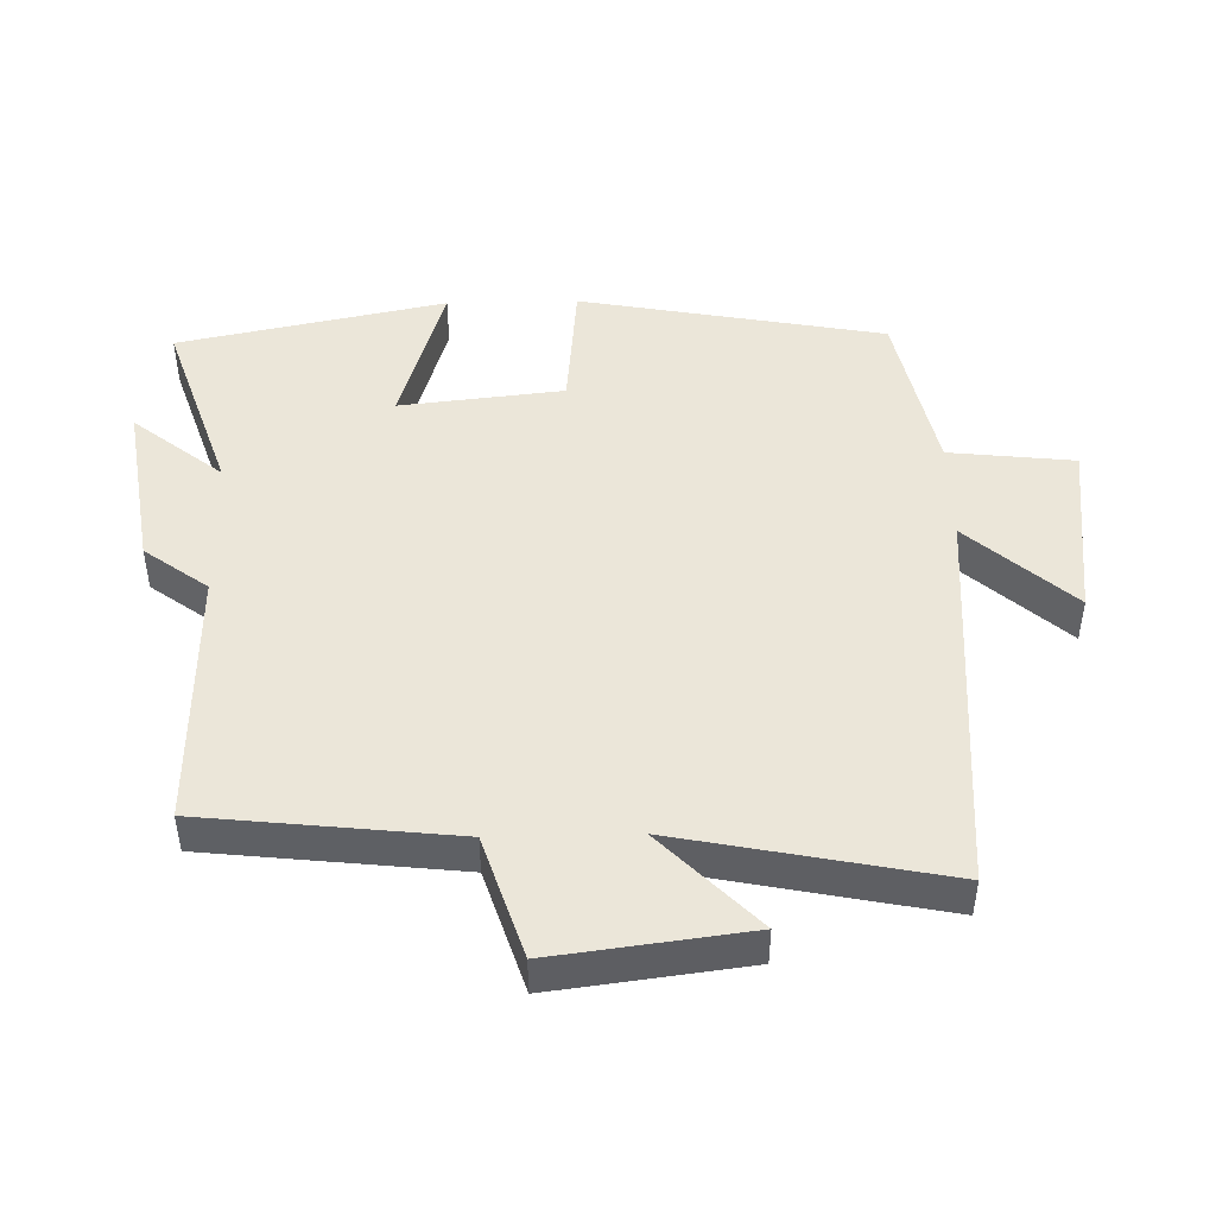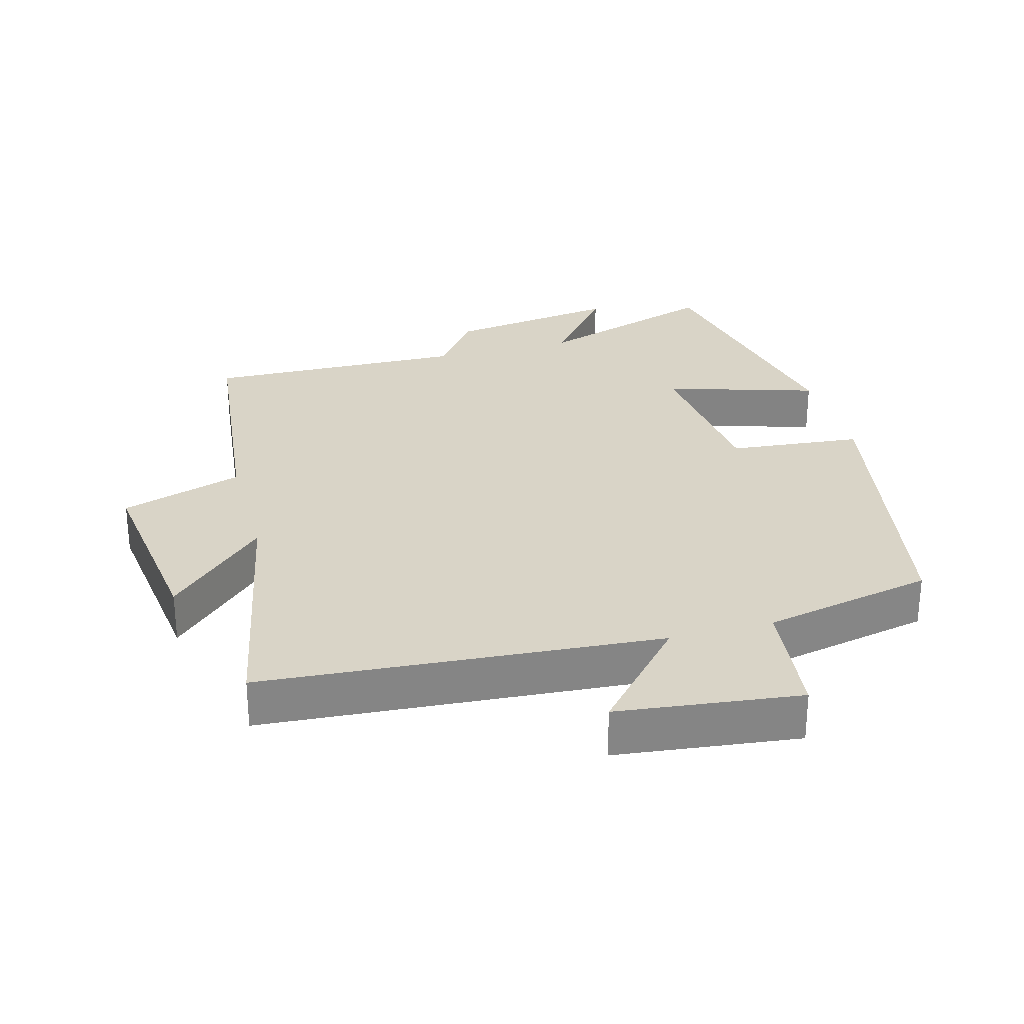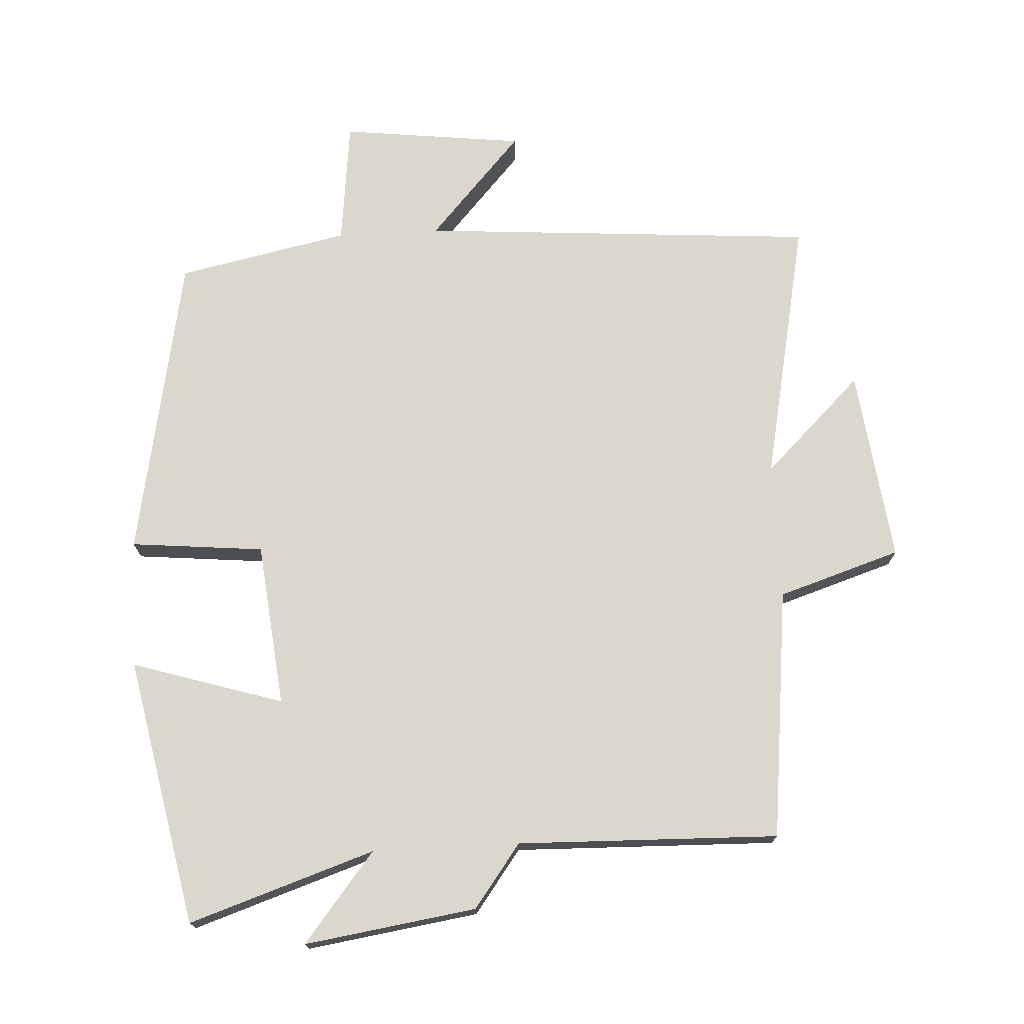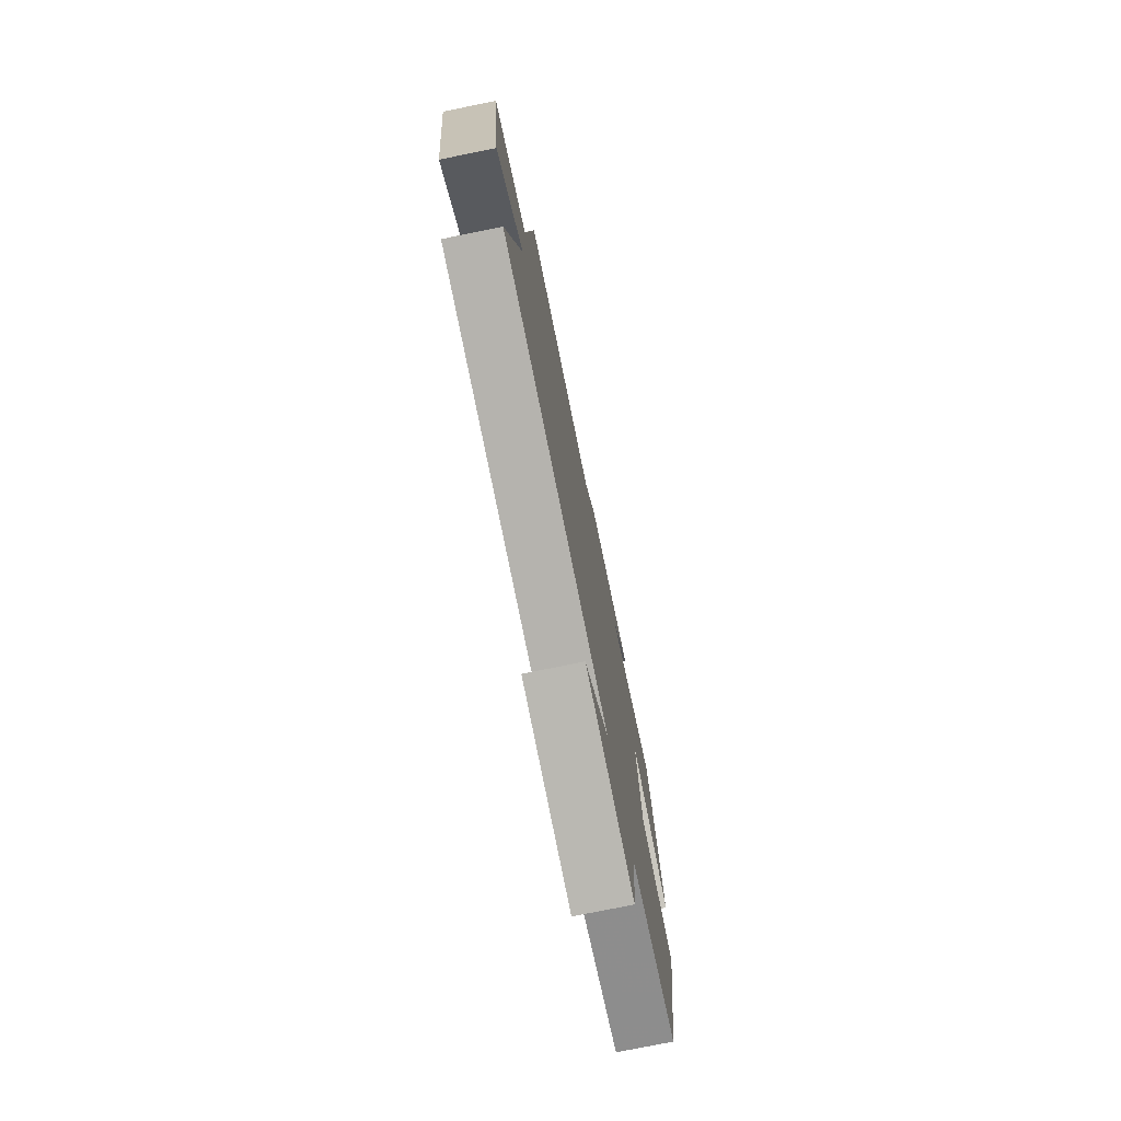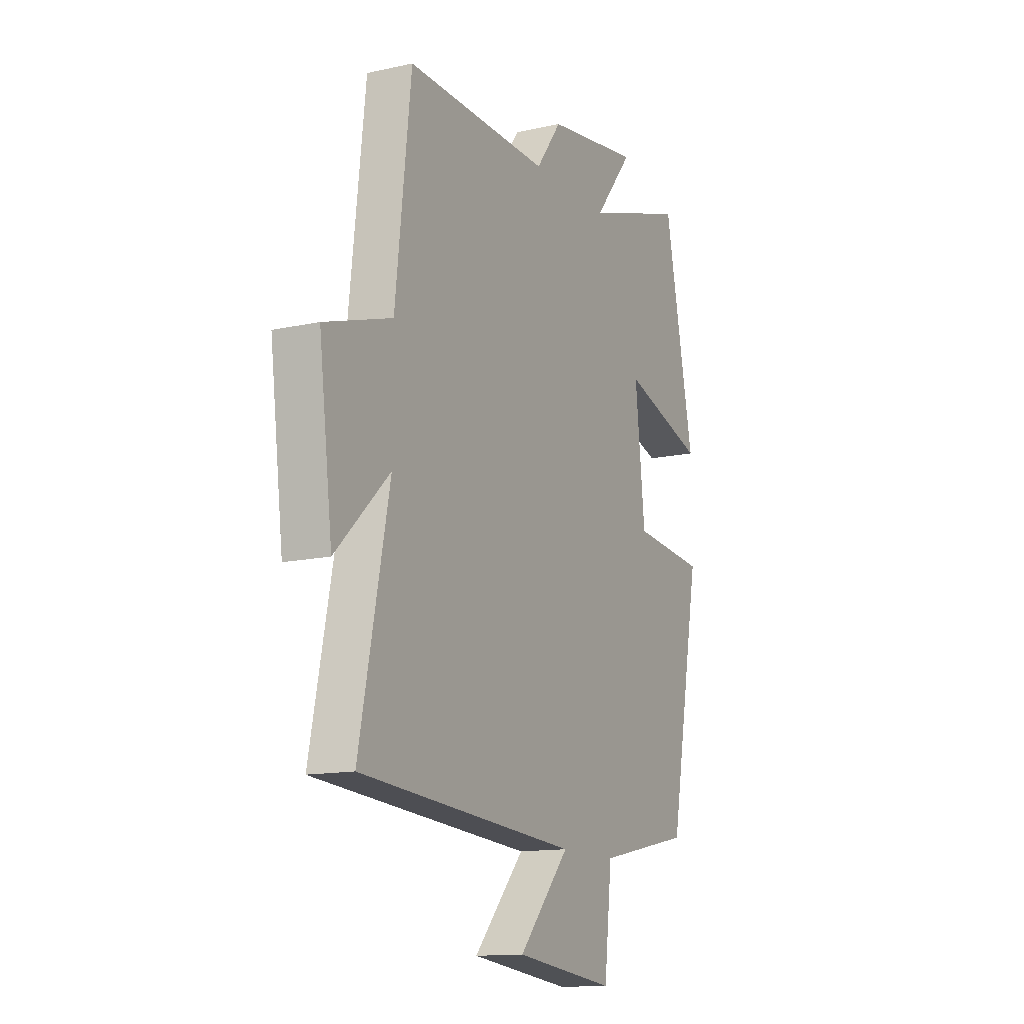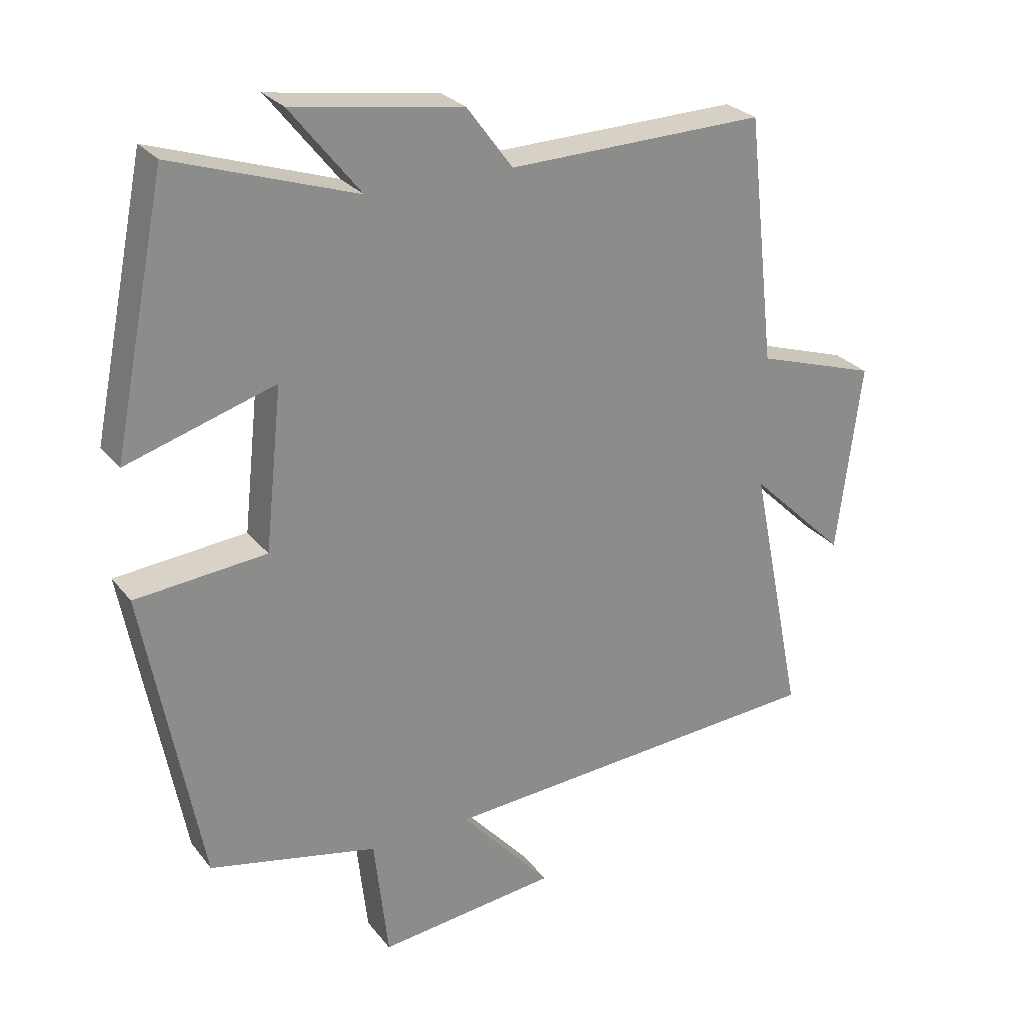
<metadata>
{"format":"obj","ext":"obj","renderer":"f3d","projection":"perspective","resolution":1024,"background":"white","views":[{"elev":46.7,"azim":88.6,"up":"+Y"},{"elev":28.7,"azim":164.7,"up":"+Y"},{"elev":73.2,"azim":-3.1,"up":"+Y"},{"elev":-76.0,"azim":101.5,"up":"+Z"},{"elev":-13.5,"azim":116.7,"up":"+Z"},{"elev":26.6,"azim":-29.4,"up":"+Z"}]}
</metadata>
<code>
v 0.58 0.07 -0.457
v -0.008 0.07 -0.5
v 0.129 0.07 -0.653
v -0.141 0.07 -0.685
v -0.162 0.07 -0.5
v -0.415 0.07 -0.447
v -0.5 0.07 0.004
v -0.303 0.07 0.023
v -0.277 0.07 0.265
v -0.5 0.07 0.196
v -0.42 0.07 0.591
v -0.146 0.07 0.5
v -0.251 0.07 0.631
v 0.003 0.07 0.593
v 0.072 0.07 0.5
v 0.458 0.07 0.51
v 0.5 0.07 0.139
v 0.681 0.07 0.081
v 0.645 0.07 -0.205
v 0.5 0.07 -0.065
v 0.58 0 -0.457
v -0.008 0 -0.5
v 0.129 0 -0.653
v -0.141 0 -0.685
v -0.162 0 -0.5
v -0.415 0 -0.447
v -0.5 0 0.004
v -0.303 0 0.023
v -0.277 0 0.265
v -0.5 0 0.196
v -0.42 0 0.591
v -0.146 0 0.5
v -0.251 0 0.631
v 0.003 0 0.593
v 0.072 0 0.5
v 0.458 0 0.51
v 0.5 0 0.139
v 0.681 0 0.081
v 0.645 0 -0.205
v 0.5 0 -0.065
f 17 18 19 20
f 15 16 17 20
f 15 20 1 2
f 12 13 14 15
f 12 15 2
f 9 10 11 12
f 8 9 12 2
f 5 6 7 8
f 5 8 2
f 2 3 4 5
f 40 39 38 37
f 40 37 36 35
f 22 21 40 35
f 35 34 33 32
f 22 35 32
f 32 31 30 29
f 22 32 29 28
f 28 27 26 25
f 22 28 25
f 25 24 23 22
f 1 21 22 2
f 2 22 23 3
f 3 23 24 4
f 4 24 25 5
f 5 25 26 6
f 6 26 27 7
f 7 27 28 8
f 8 28 29 9
f 9 29 30 10
f 10 30 31 11
f 11 31 32 12
f 12 32 33 13
f 13 33 34 14
f 14 34 35 15
f 15 35 36 16
f 16 36 37 17
f 17 37 38 18
f 18 38 39 19
f 19 39 40 20
f 20 40 21 1

</code>
